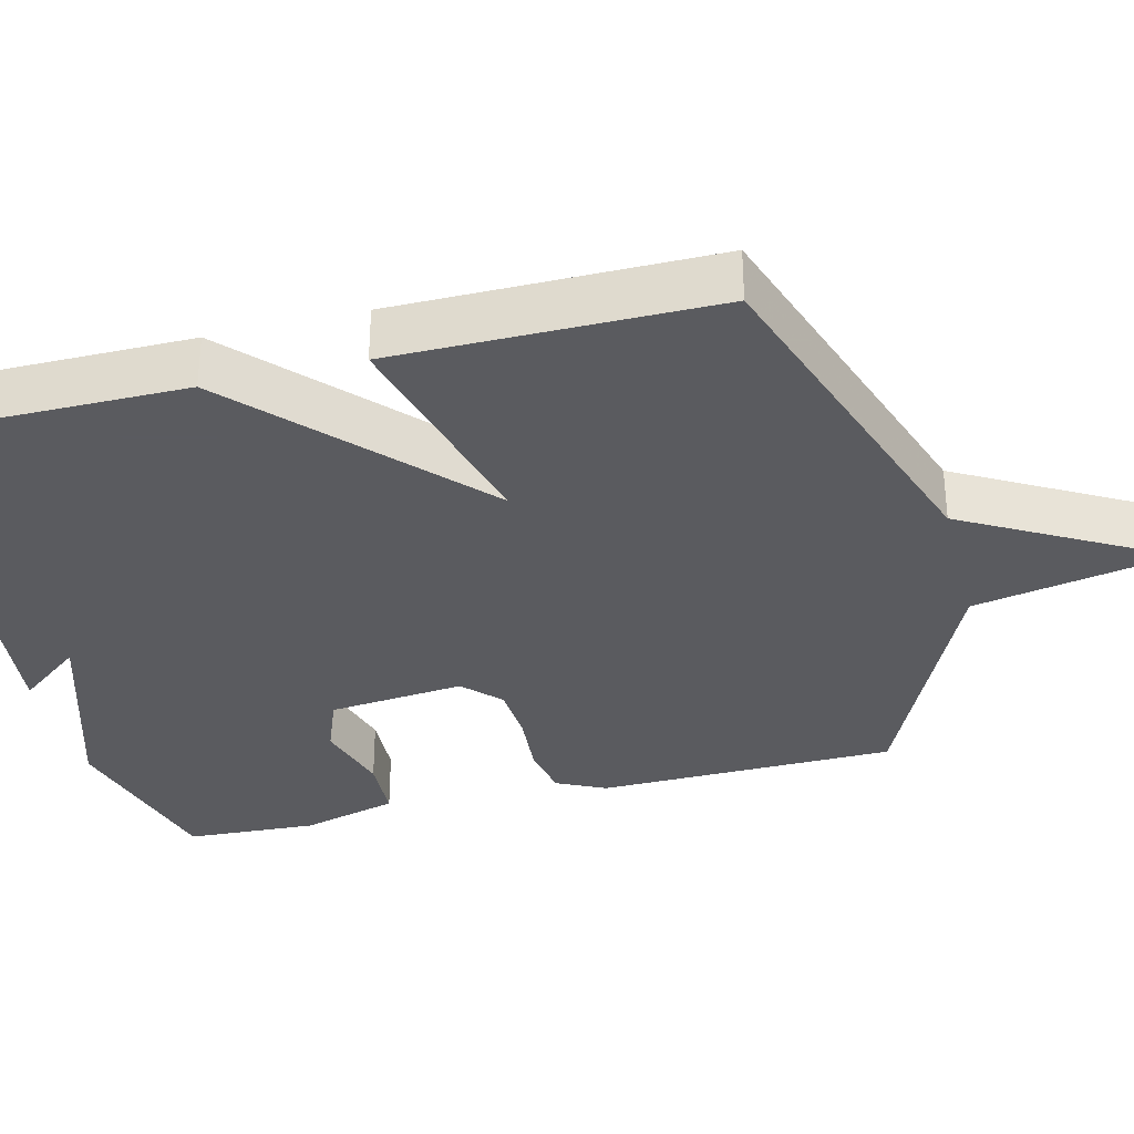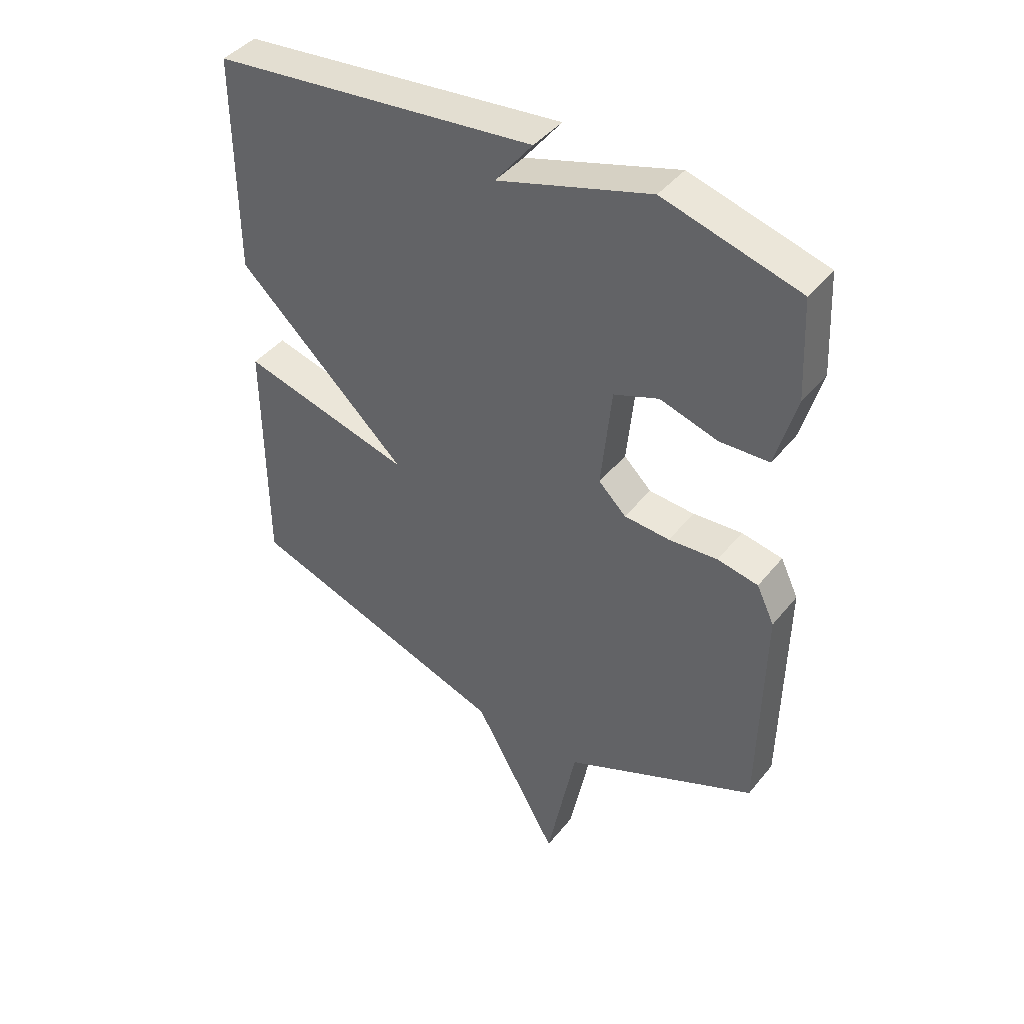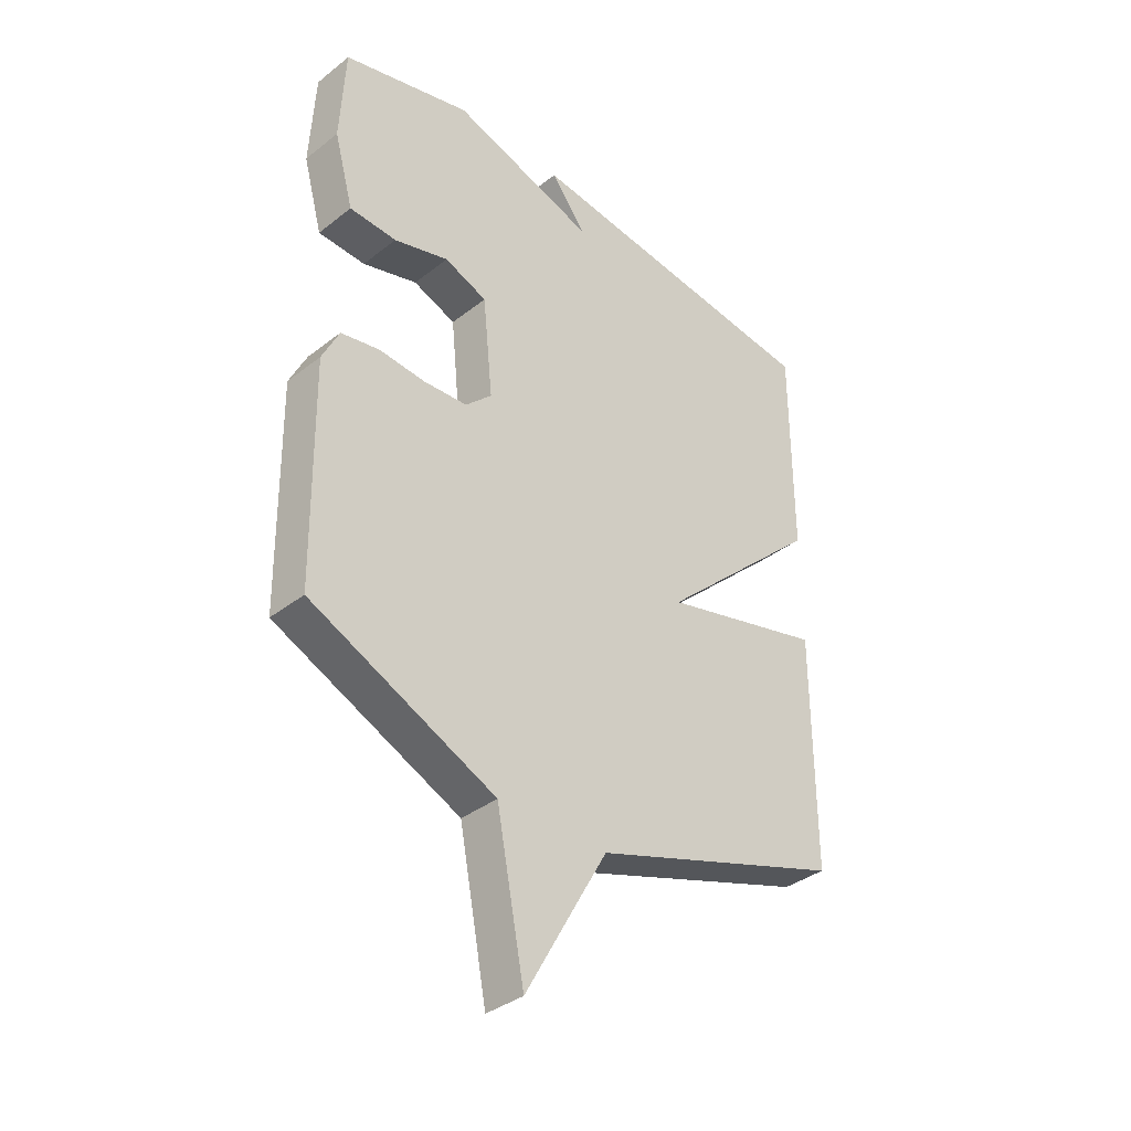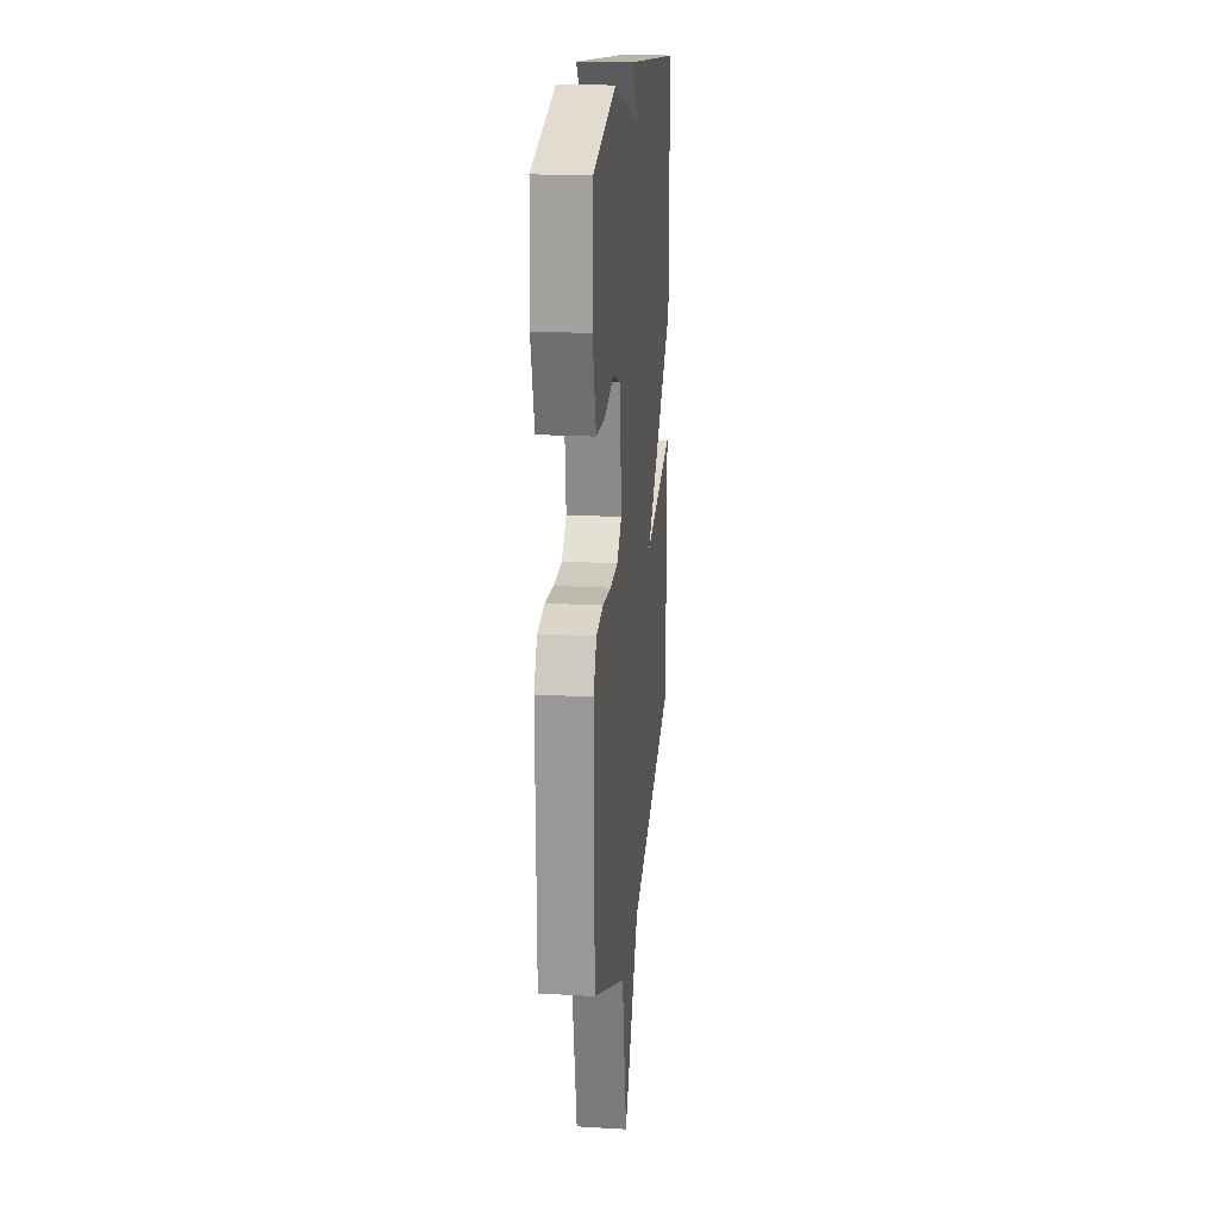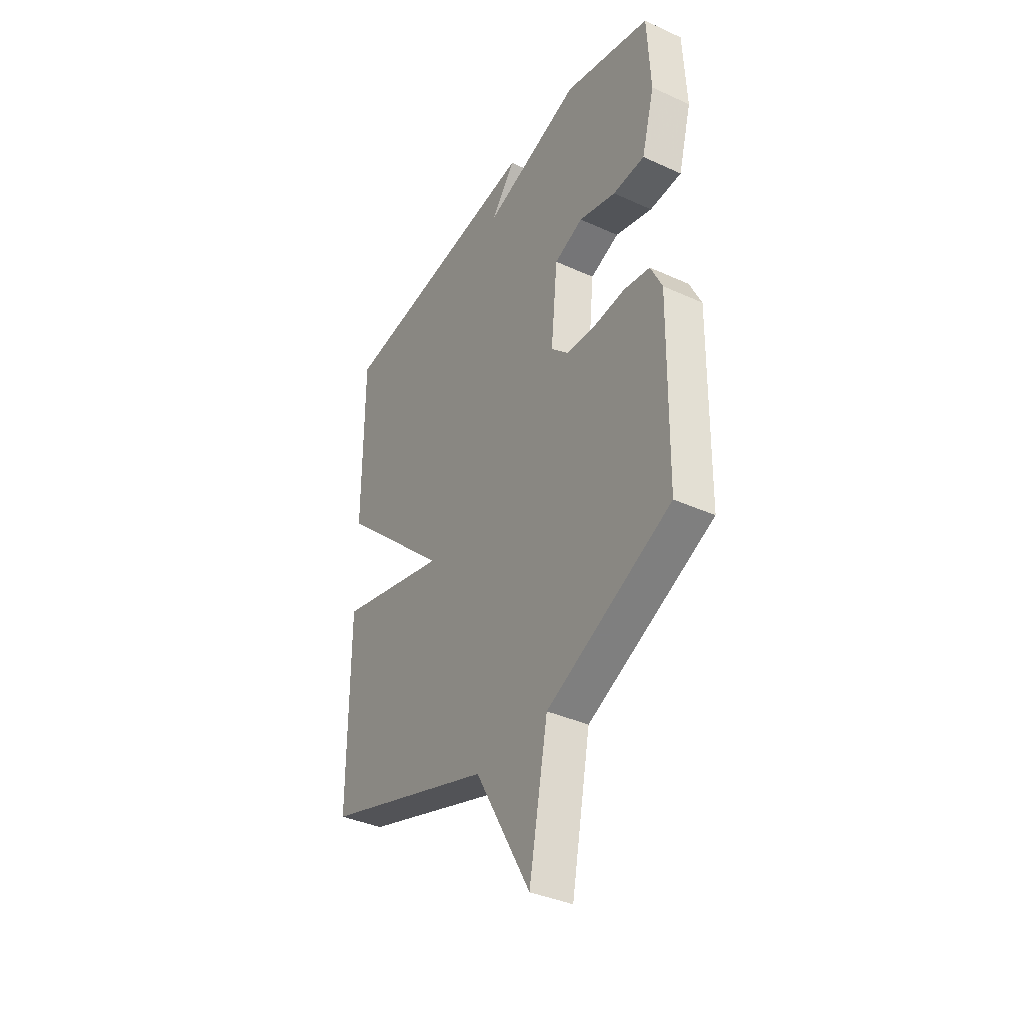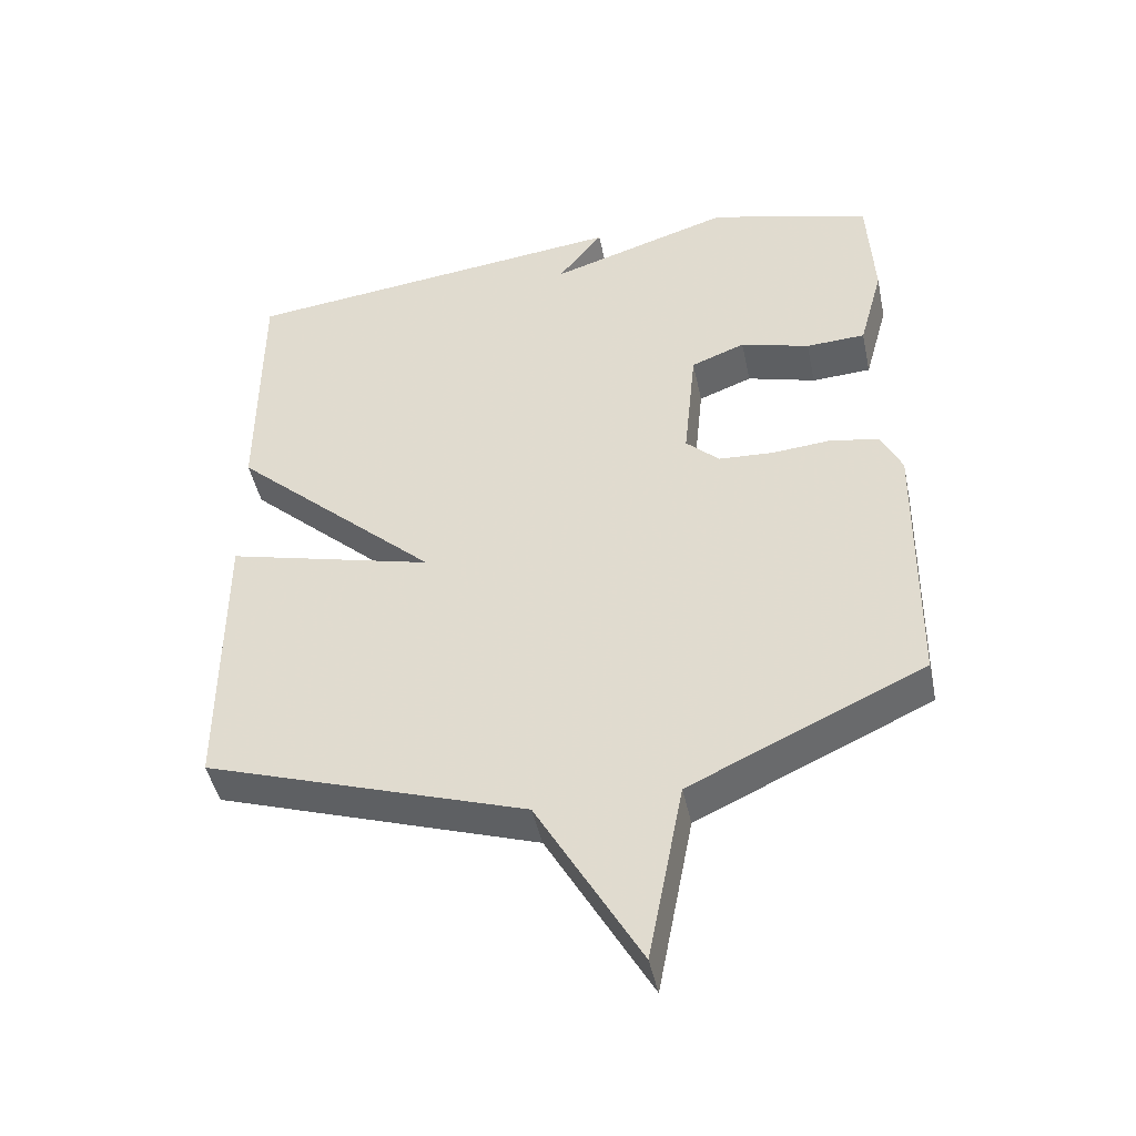
<metadata>
{"format":"obj","ext":"obj","renderer":"f3d","projection":"perspective","resolution":1024,"background":"white","views":[{"elev":-33.5,"azim":104.2,"up":"+Y"},{"elev":43.0,"azim":-144.3,"up":"+Z"},{"elev":-36.6,"azim":-44.7,"up":"+Z"},{"elev":19.6,"azim":-83.9,"up":"+Z"},{"elev":-37.7,"azim":-120.2,"up":"+Z"},{"elev":-45.7,"azim":-168.1,"up":"+Z"}]}
</metadata>
<code>
v -0.5 0.07 0.5
v -0.265 0.07 0.564
v 0 0.07 0.481
v -0.065 0.07 0.564
v 0.5 0.07 0.5
v 0.5 0.07 0.12
v 0.201 0.07 -0.157
v 0.5 0.07 -0.08
v 0.5 0.07 -0.5
v 0.037 0.07 -0.655
v -0.112 0.07 -0.918
v -0.163 0.07 -0.655
v -0.5 0.07 -0.5
v -0.506 0.07 -0.106
v -0.475 0.07 -0.042
v -0.404 0.07 -0.029
v -0.319 0.07 -0.036
v -0.24 0.07 -0.031
v -0.192 0.07 0.015
v -0.21 0.07 0.194
v -0.288 0.07 0.224
v -0.388 0.07 0.195
v -0.474 0.07 0.199
v -0.509 0.07 0.327
v -0.5 0 0.5
v -0.265 0 0.564
v 0 0 0.481
v -0.065 0 0.564
v 0.5 0 0.5
v 0.5 0 0.12
v 0.201 0 -0.157
v 0.5 0 -0.08
v 0.5 0 -0.5
v 0.037 0 -0.655
v -0.112 0 -0.918
v -0.163 0 -0.655
v -0.5 0 -0.5
v -0.506 0 -0.106
v -0.475 0 -0.042
v -0.404 0 -0.029
v -0.319 0 -0.036
v -0.24 0 -0.031
v -0.192 0 0.015
v -0.21 0 0.194
v -0.288 0 0.224
v -0.388 0 0.195
v -0.474 0 0.199
v -0.509 0 0.327
f 1 2 3
f 24 1 3
f 23 24 3
f 22 23 3
f 21 22 3
f 20 21 3
f 19 20 3
f 15 16 17
f 14 15 17
f 13 14 17
f 12 13 17
f 12 17 18
f 12 18 19
f 11 12 19
f 10 11 19
f 7 8 9 10
f 5 6 7
f 3 4 5
f 3 5 7
f 3 7 10 19
f 27 26 25
f 27 25 48
f 27 48 47
f 27 47 46
f 27 46 45
f 27 45 44
f 27 44 43
f 41 40 39
f 41 39 38
f 41 38 37
f 41 37 36
f 42 41 36
f 43 42 36
f 43 36 35
f 43 35 34
f 34 33 32 31
f 31 30 29
f 29 28 27
f 31 29 27
f 43 34 31 27
f 1 25 26 2
f 2 26 27 3
f 3 27 28 4
f 4 28 29 5
f 5 29 30 6
f 6 30 31 7
f 7 31 32 8
f 8 32 33 9
f 9 33 34 10
f 10 34 35 11
f 11 35 36 12
f 12 36 37 13
f 13 37 38 14
f 14 38 39 15
f 15 39 40 16
f 16 40 41 17
f 17 41 42 18
f 18 42 43 19
f 19 43 44 20
f 20 44 45 21
f 21 45 46 22
f 22 46 47 23
f 23 47 48 24
f 24 48 25 1

</code>
